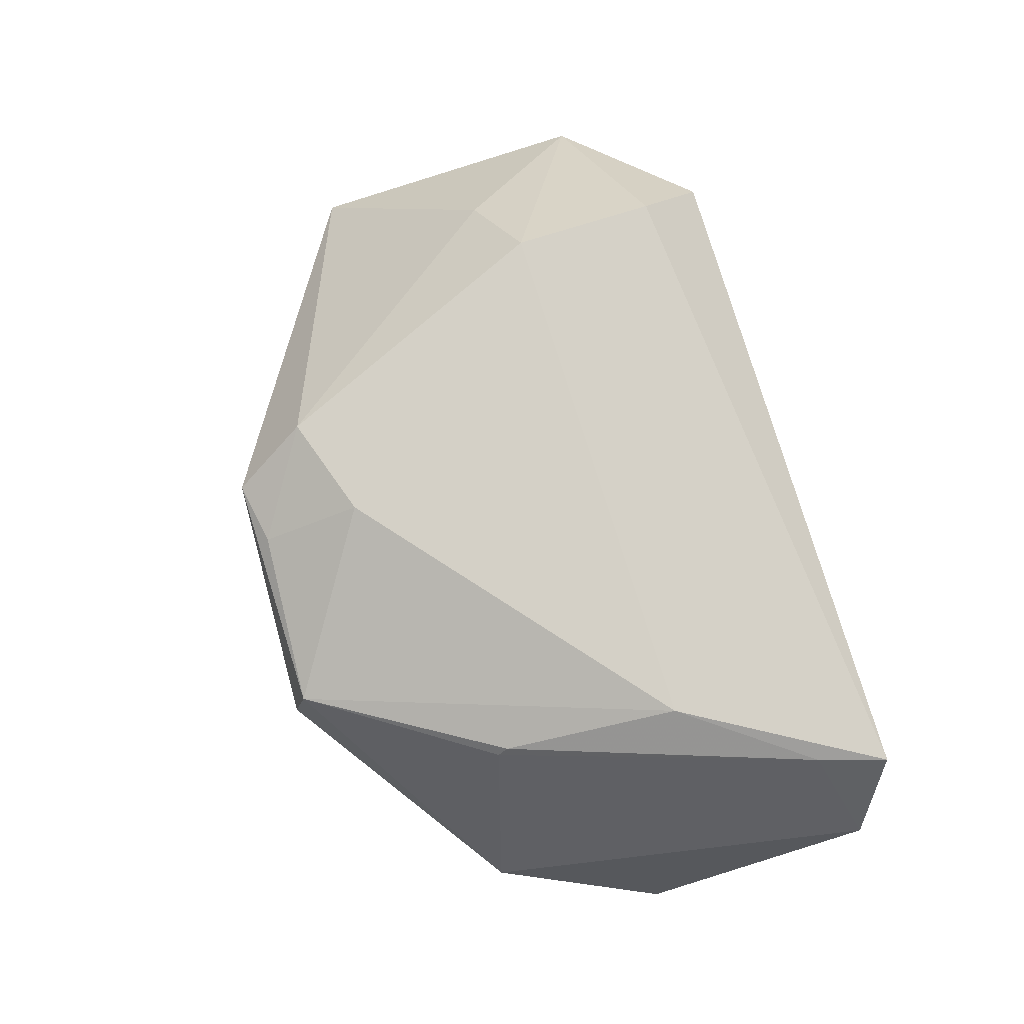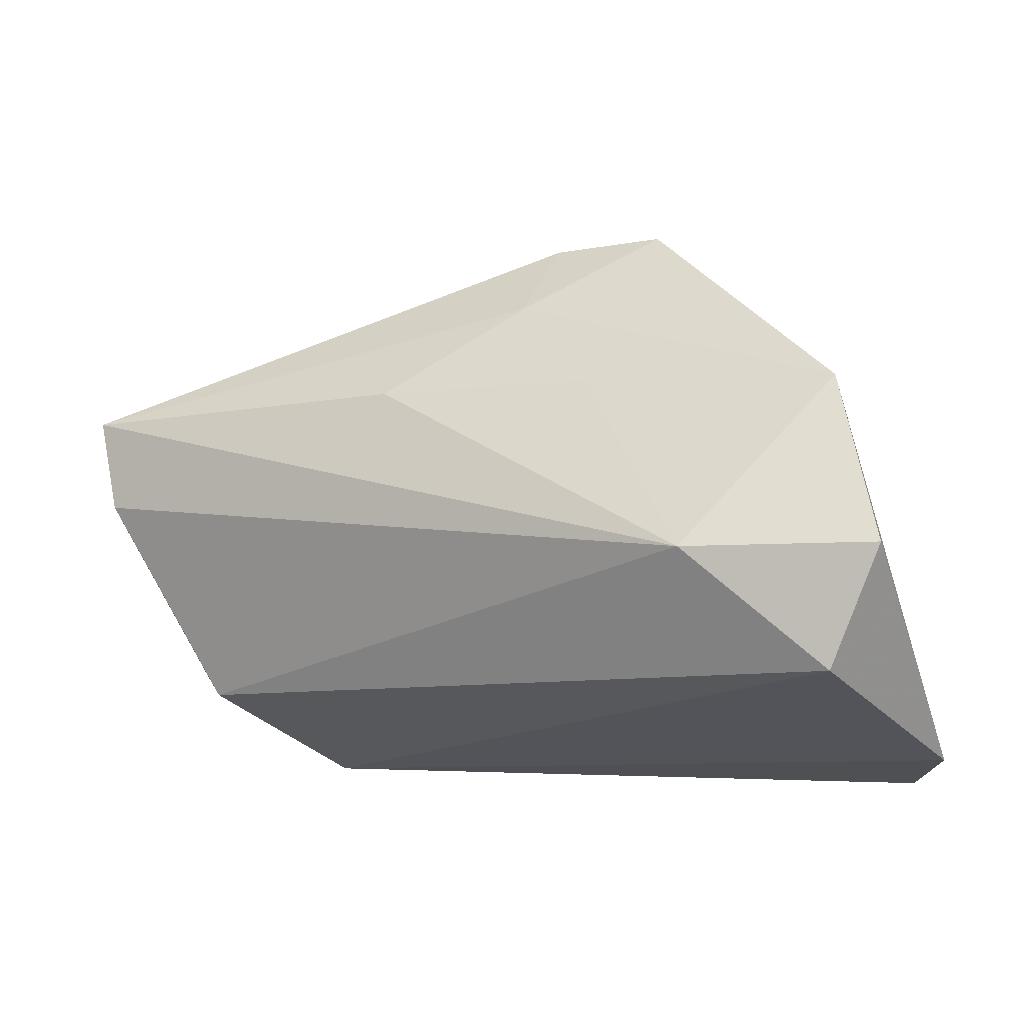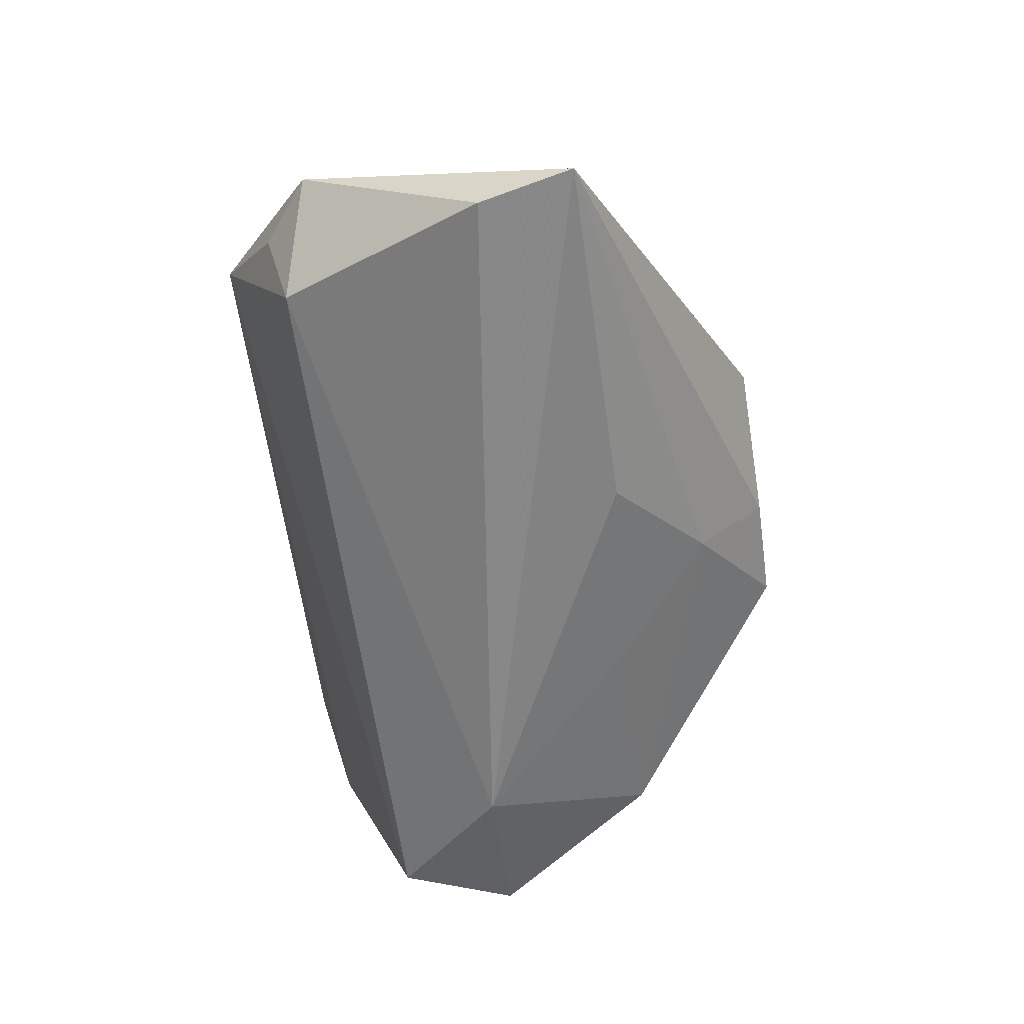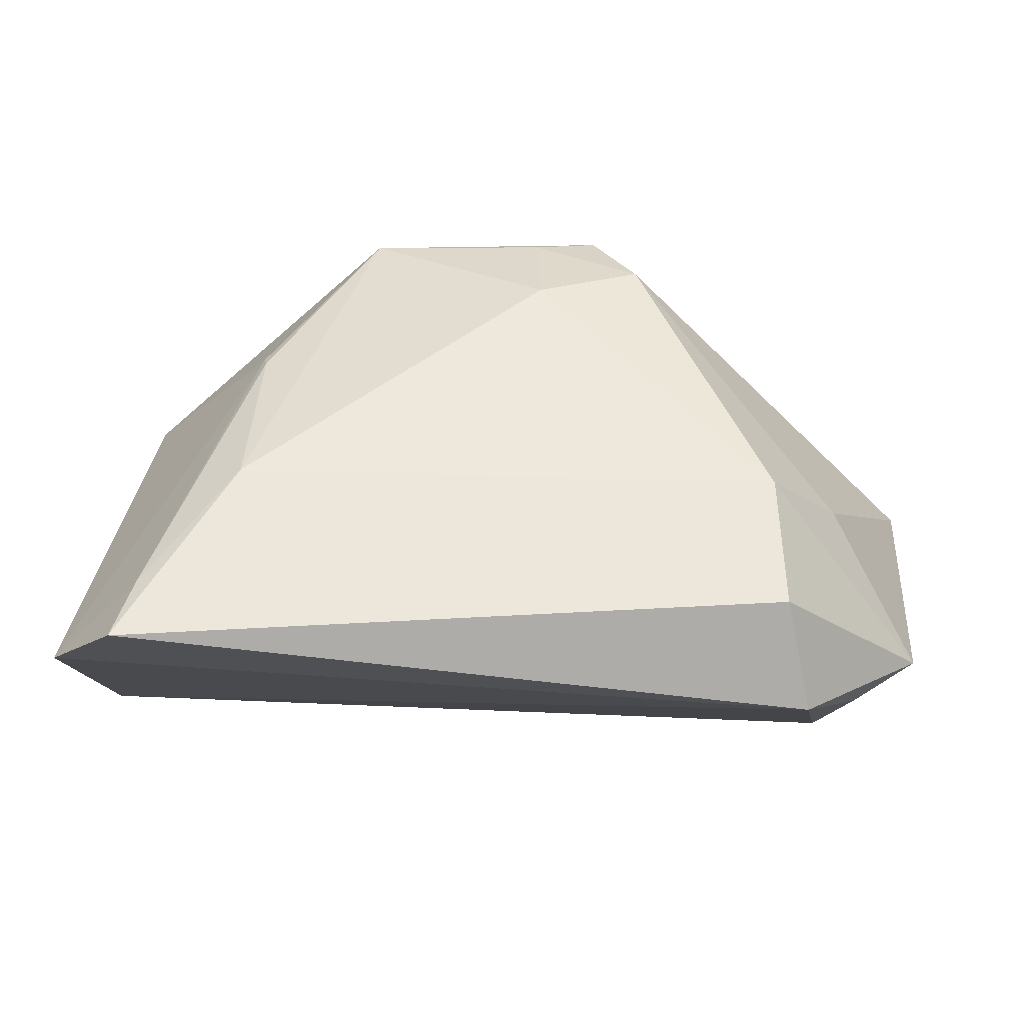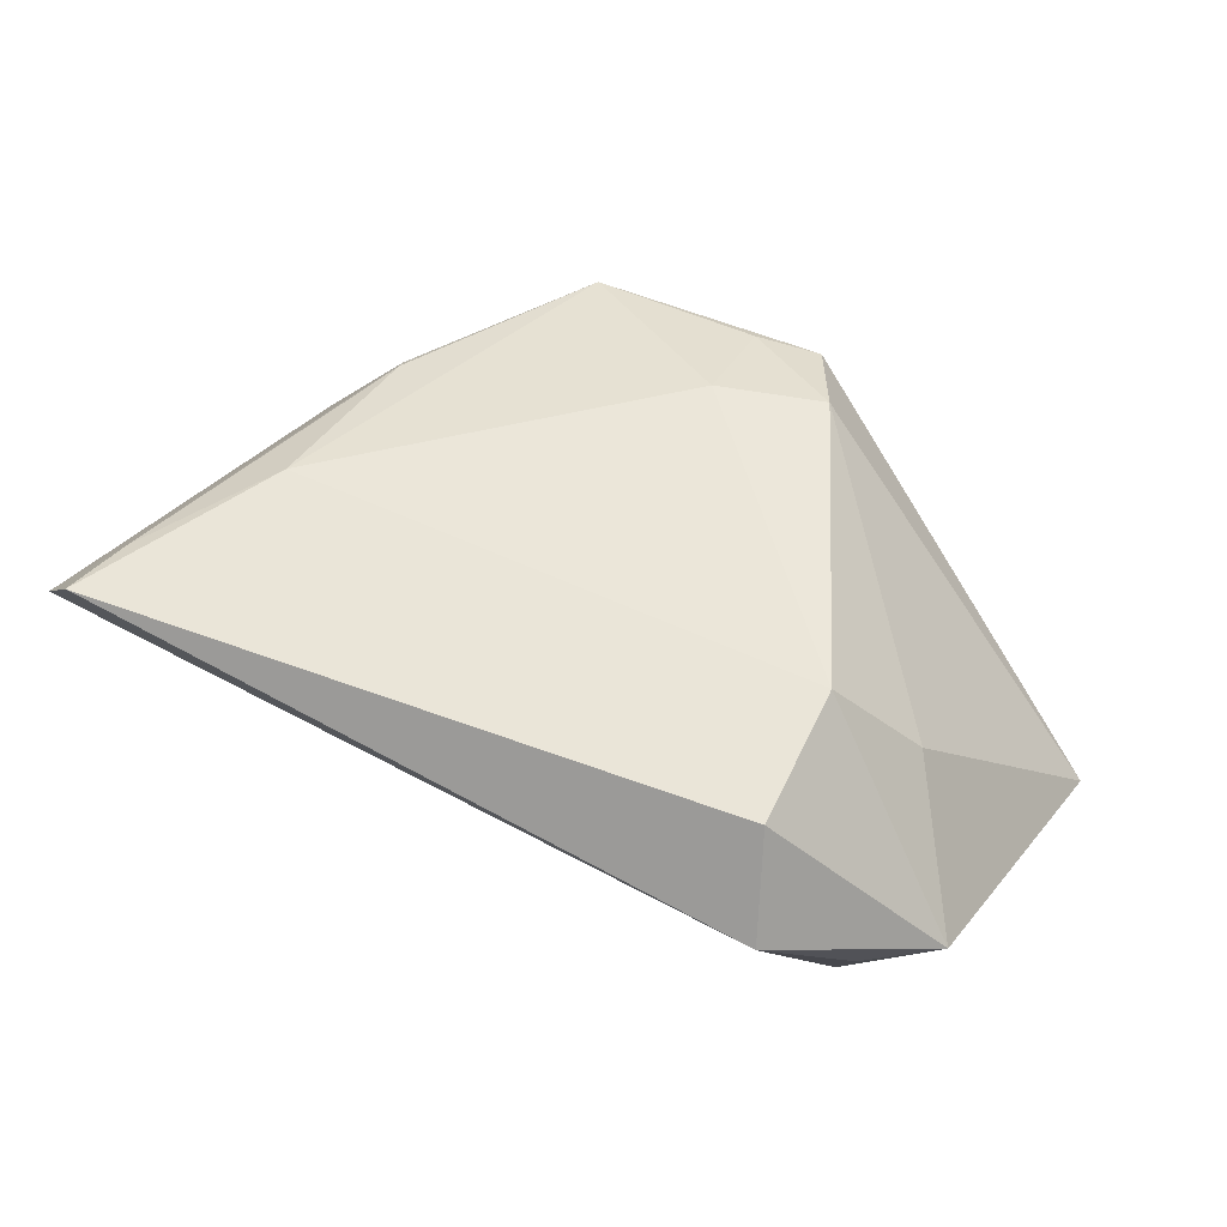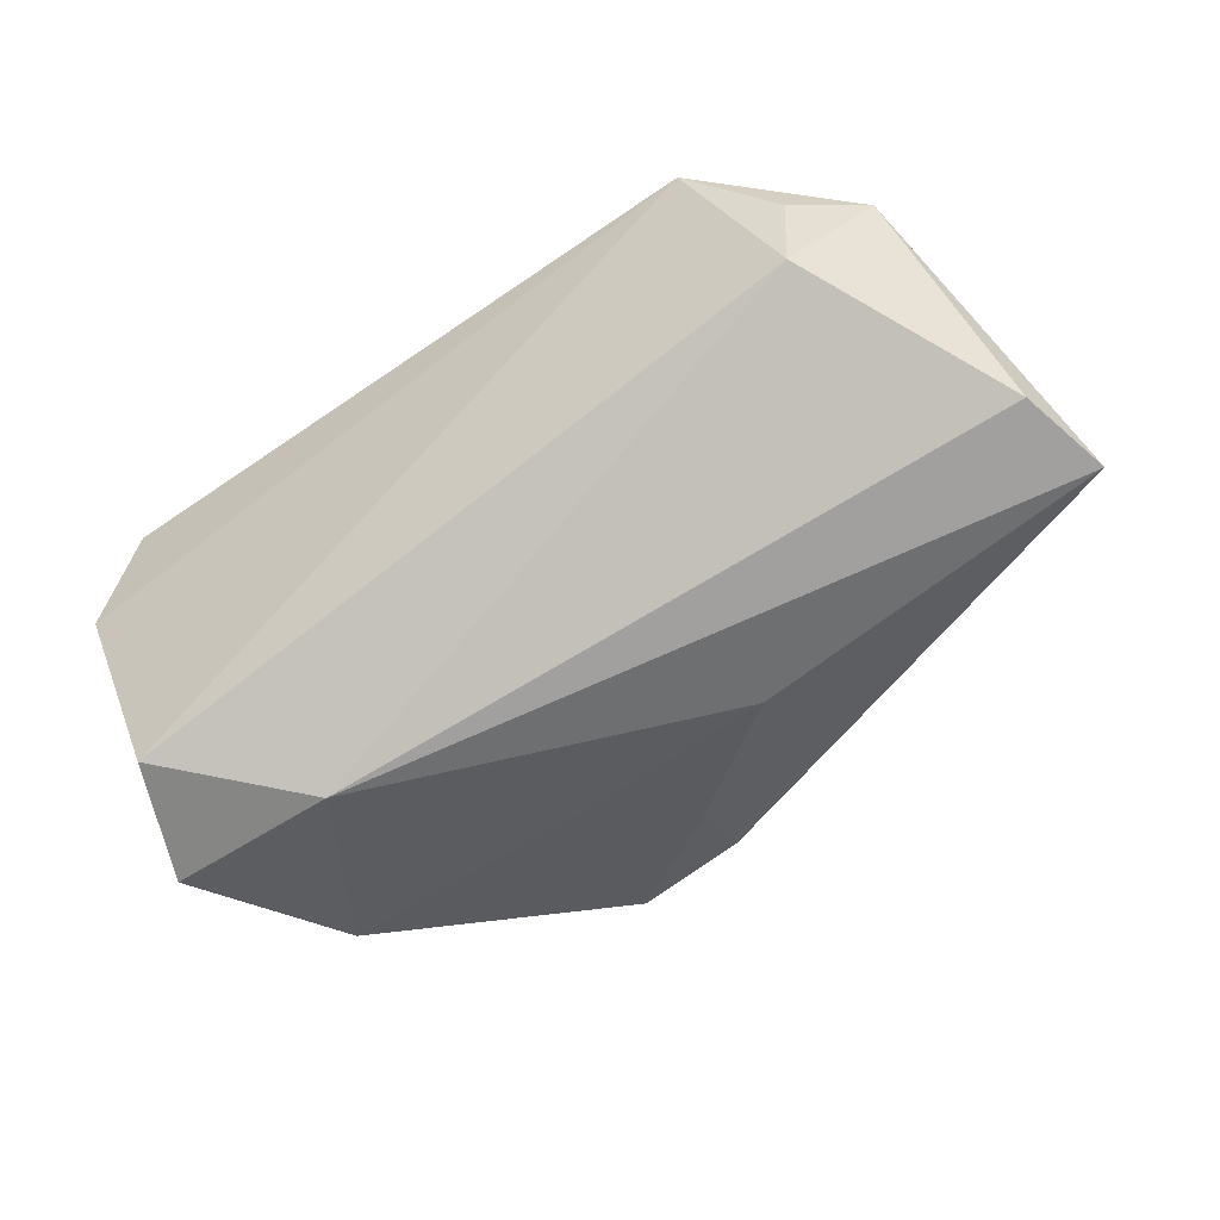
<metadata>
{"format":"obj","ext":"obj","renderer":"f3d","projection":"perspective","resolution":1024,"background":"white","views":[{"elev":78.9,"azim":-105.6,"up":"+Z"},{"elev":-3.5,"azim":-151.4,"up":"+Y"},{"elev":-58.5,"azim":95.7,"up":"+Z"},{"elev":-35.2,"azim":-4.7,"up":"+Y"},{"elev":59.5,"azim":26.9,"up":"+Z"},{"elev":-71.6,"azim":34.9,"up":"+Z"}]}
</metadata>
<code>
v -0.03101 0.01495 0.01291
v 0.03268 -0.02296 0.02001
v -0.04281 -0.02339 0.01895
v 0.004084 0.03658 0.01346
v 0.03227 -0.005704 0.01991
v 0.004089 0.02438 0.01869
v -0.01701 0.03748 0.01057
v -0.04813 -0.01635 -0.01995
v -0.03214 -0.007713 0.02001
v 0.01267 0.01867 -0.01741
v 0.04223 -0.02048 -0.01246
v -0.002482 0.02992 -0.007696
v -0.05268 -0.02769 0.008225
v 0.01668 0.02889 0.01772
v -0.01414 0.0193 -0.01325
v 0.03626 -0.0315 0.00992
v -0.04511 -0.0315 0.02001
v 0.05522 0.005177 -0.01914
v -0.05397 -0.001892 -0.01904
v 0.01192 0.03818 0.01279
v -0.03063 0.01369 0.01401
v 0.05312 -0.01777 -0.0008935
v 0.04494 -0.02356 -0.0009009
v 0.0581 0.01682 -0.0184
v -0.04519 0.01863 -0.008935
v -0.03172 -0.002183 -0.02504
v -0.01712 0.03936 0.001991
v -0.003016 0.03872 0.001323
v 0.04222 -0.001899 0.008794
f 24 26 10
f 24 10 12
f 26 19 25
f 27 12 25
f 25 19 13
f 24 12 28
f 28 12 27
f 2 9 17
f 14 29 24
f 18 26 24
f 18 11 26
f 15 10 26
f 15 12 10
f 26 25 15
f 15 25 12
f 26 11 8
f 8 19 26
f 13 19 8
f 5 9 2
f 29 14 5
f 11 18 22
f 22 18 24
f 24 29 22
f 22 5 2
f 29 5 22
f 9 5 6
f 6 5 14
f 13 17 3
f 3 17 9
f 9 21 3
f 11 22 23
f 20 28 27
f 24 28 20
f 20 14 24
f 7 21 9
f 9 6 7
f 27 25 7
f 7 20 27
f 13 3 1
f 1 3 21
f 1 25 13
f 1 7 25
f 21 7 1
f 2 17 16
f 16 22 2
f 16 23 22
f 11 23 16
f 16 17 13
f 13 8 16
f 16 8 11
f 4 6 14
f 4 7 6
f 14 20 4
f 20 7 4

</code>
